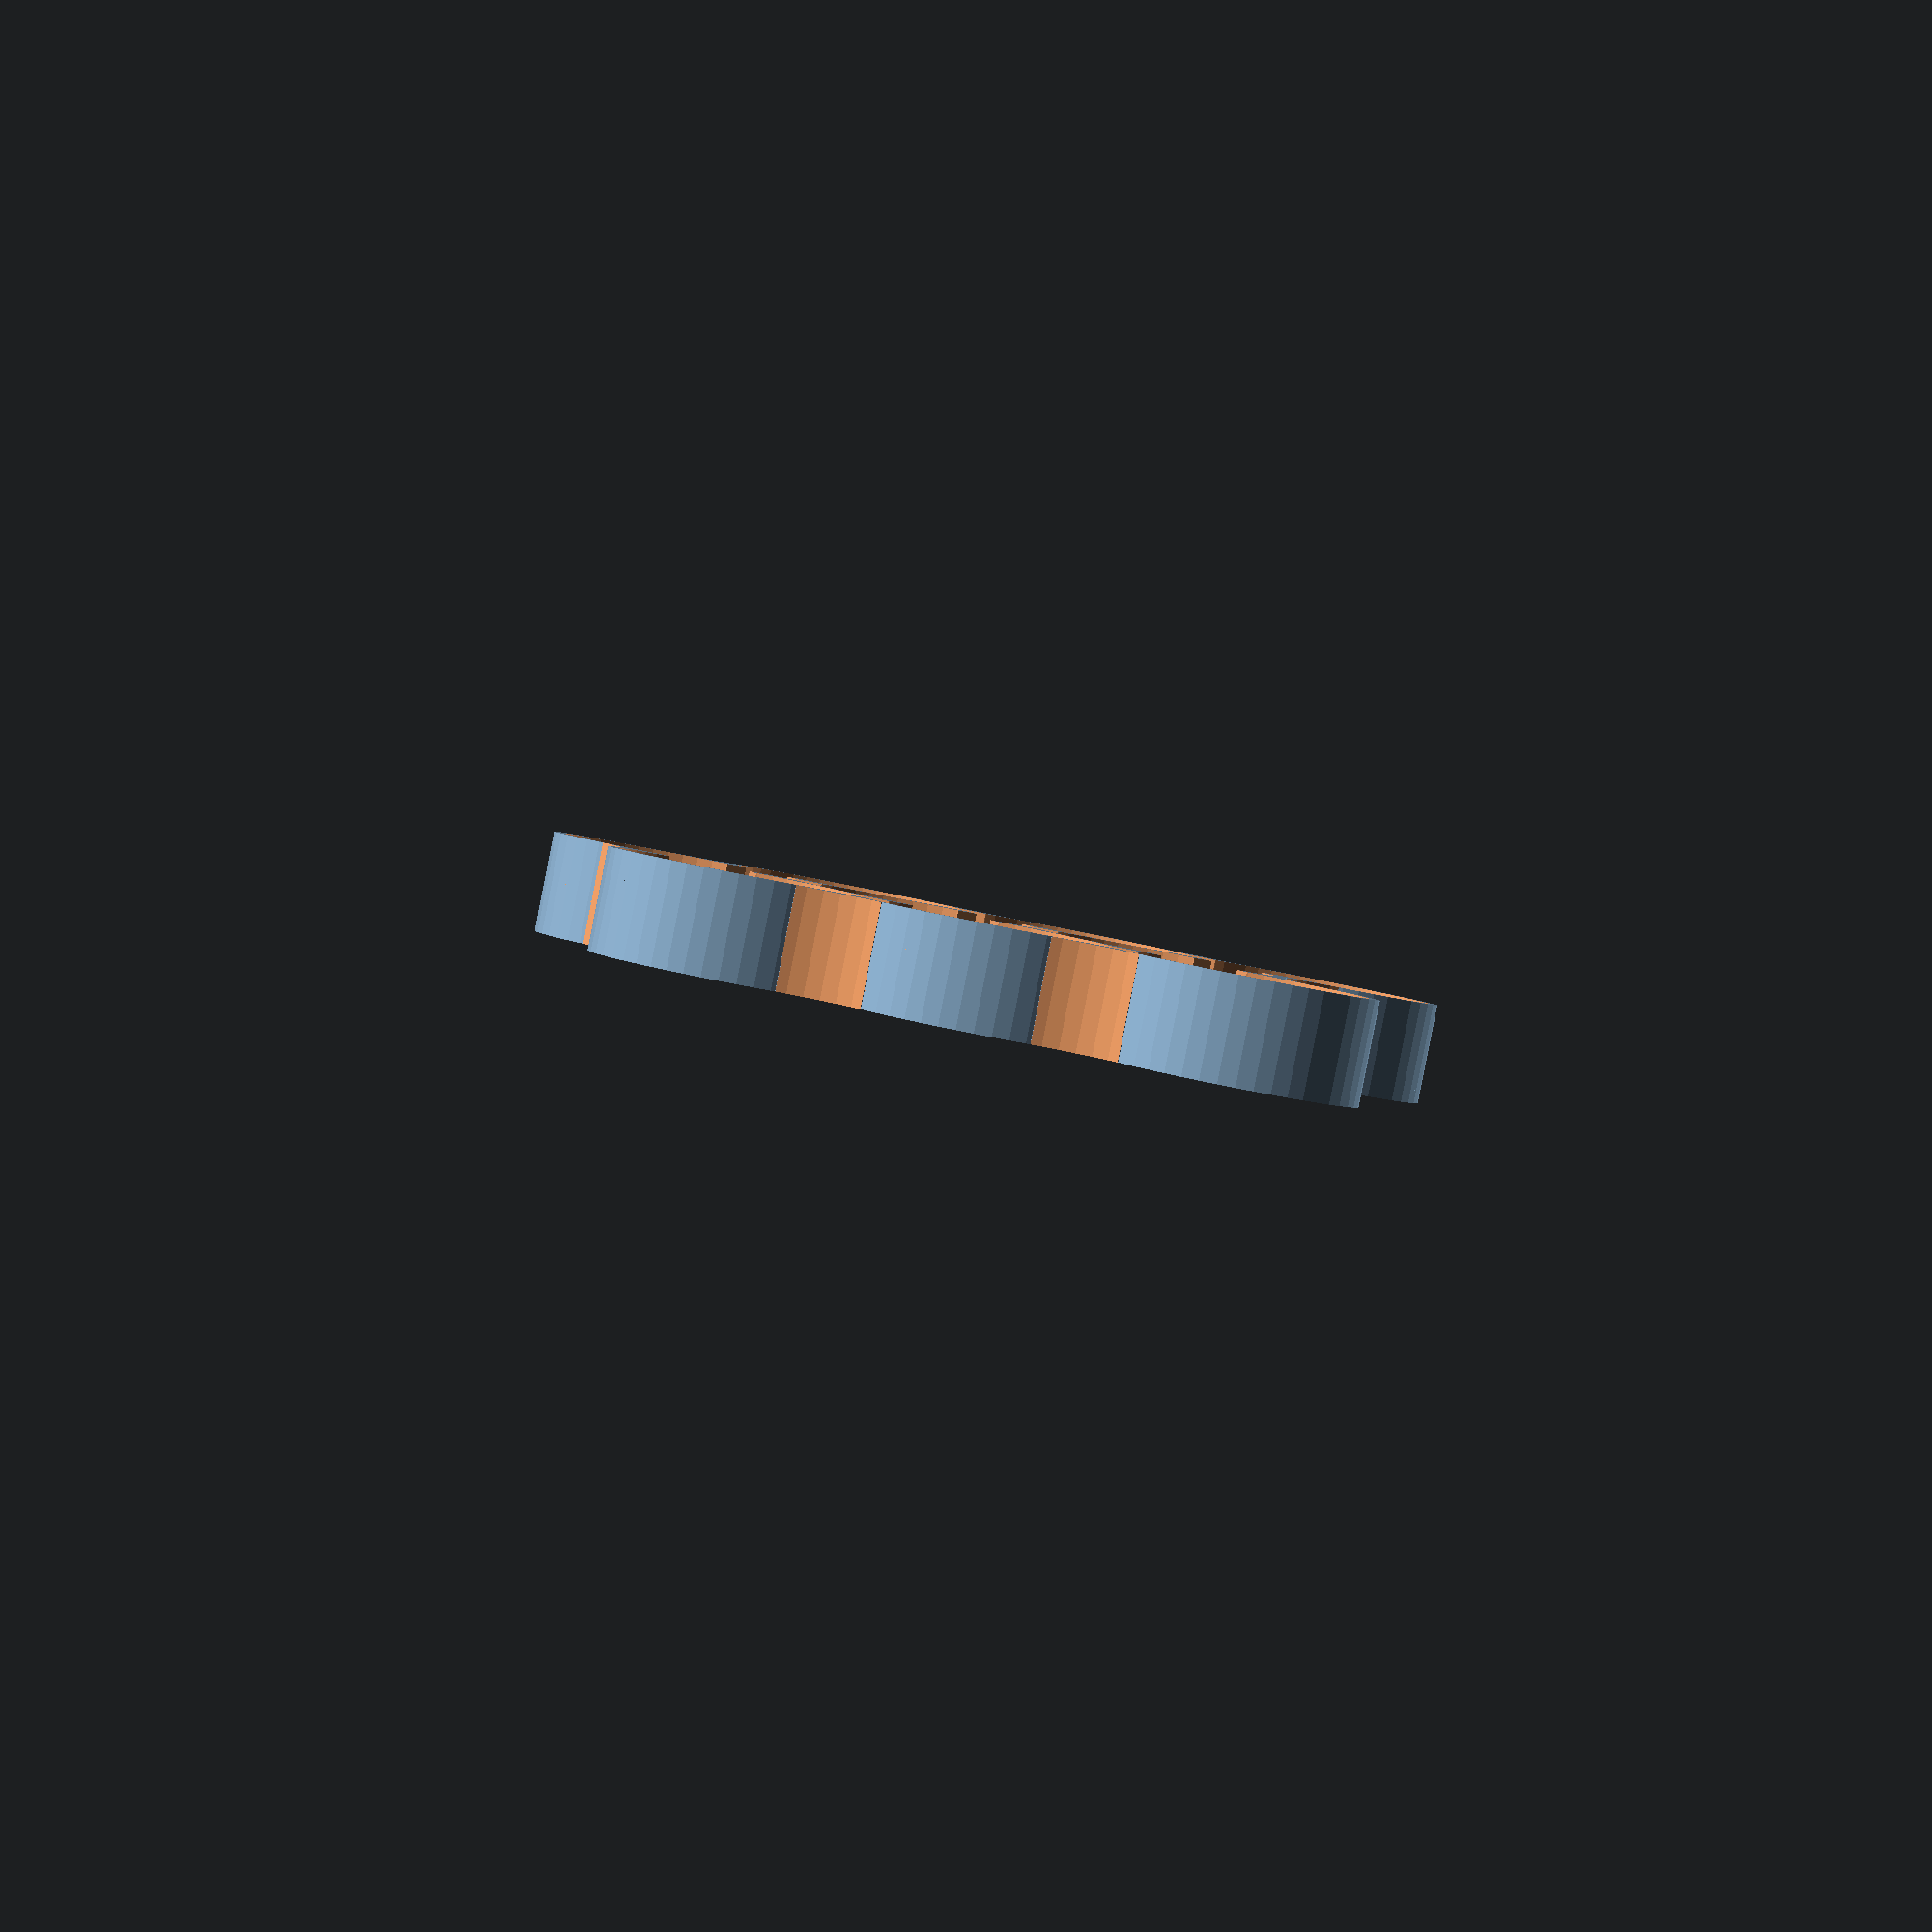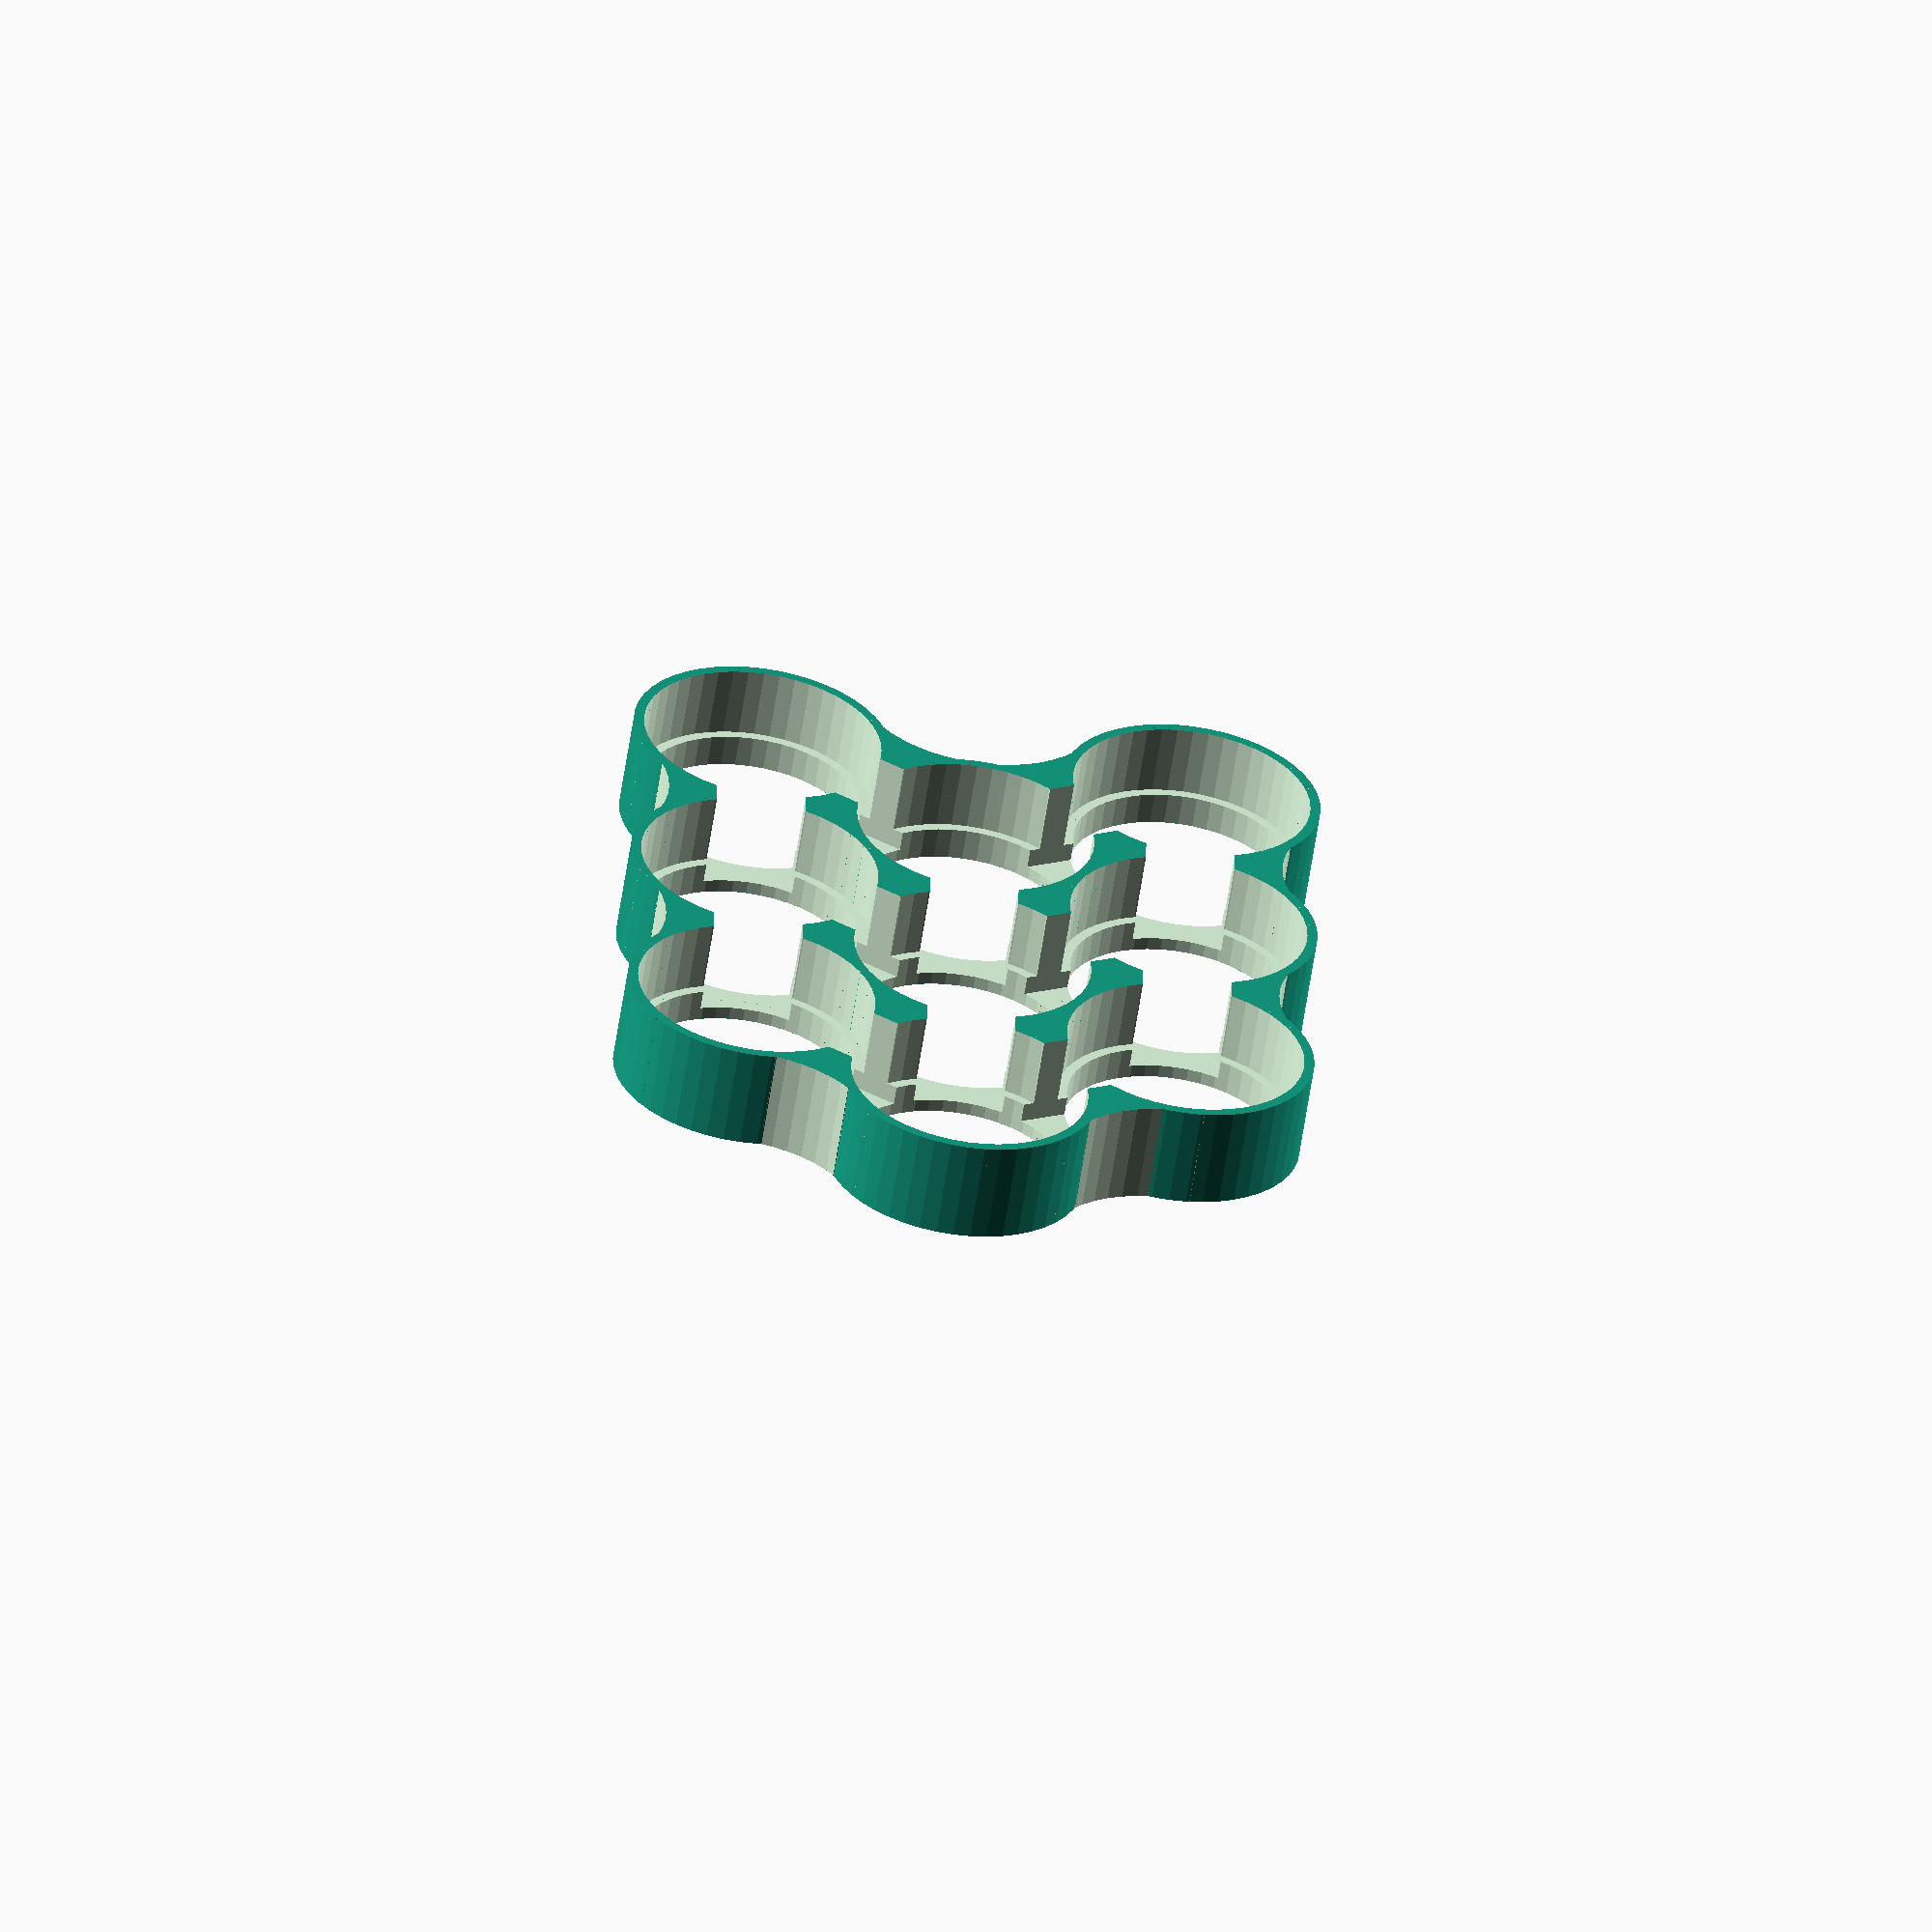
<openscad>
// number of rows
pack_x = 3; // [1:20]
//number of columns
pack_y = 3; // [1:20]
//Cell diameter
cell_dia = 18.8;
//thickness around cell
cell_rim_thiknes = 0.8;
//hight of support under cell
cell_rim_hight = 2.5;
//cell depth
cell_holder_hight = 8;
//tab wire width
tab_width = 7;
//tab wire thickness
tab_thickness = 1.5;
// number of faces in circle
$fn=48; 

//CUSTOMIZER VARIABLES END
/*[hidden]*/


x_offset = (cell_dia+cell_rim_thiknes)/2;
y_offset = 0;
module cell_holder(){
    difference(){
        cylinder(r = (cell_dia/2)+cell_rim_thiknes,h = cell_holder_hight);
        translate([0,0,cell_rim_hight]){
                cylinder(r = cell_dia/2, h =cell_holder_hight);
            }
        translate([0,0,-1]){
            cylinder(r = (cell_dia/2-cell_rim_thiknes), h = cell_holder_hight+2);
        }
    }
}

module x_row(){
    for(i=[0 : pack_x-1]){
        translate([(cell_dia+cell_rim_thiknes)*i,0,0]){
            cell_holder();
            if(i != pack_x-1){
                fill();
                mirror([0,1,0]) fill();
            }
        }
    }
}
module x_tab(){
    translate([0,-tab_width/2,cell_rim_hight-tab_thickness])
    cube(size = [((pack_x-1) * cell_dia)+(pack_x-1)*cell_rim_thiknes, tab_width,cell_holder_hight]);
}
module y_tab_l(){
    translate([(cell_dia+cell_rim_thiknes)*0.25,((cell_dia+cell_rim_thiknes)/4)*1.732,(cell_holder_hight/2)+cell_rim_hight-tab_thickness]){
        rotate(a=-60, v=[0,0,1])
            cube([cell_dia+cell_rim_thiknes, tab_width, cell_holder_hight], center = true);
    }
}

module y_tab_r(){
    translate([(cell_dia+cell_rim_thiknes)*0.25,((cell_dia+cell_rim_thiknes)/4)*1.732,(cell_holder_hight/2)+cell_rim_hight-tab_thickness]){
        rotate(a=60, v=[0,0,1])
            cube([cell_dia+cell_rim_thiknes, tab_width, cell_holder_hight], center = true);
    }
}

module ring(offset){
    difference(){
        translate([0,0,-(offset*0.5)]){
            cylinder(r = ((cell_dia/2)+cell_rim_thiknes)*1.5,h = cell_holder_hight+offset);
        }
        translate([0,0,-(offset*0.5)-1]){
            cylinder(r = ((cell_dia/2)+cell_rim_thiknes)*0.95,h = cell_holder_hight+offset+2);
        }
    }
}
module fill(){
    intersection() {
        ring(0);
        translate([cell_dia+cell_rim_thiknes,0,0]) ring(1);
        translate([(cell_dia+cell_rim_thiknes)/2,(((cell_dia+cell_rim_thiknes)/2)*1.732),0])ring(2);
    }
}

difference(){
    union(){
        // cell holders
        for(j = [0 : pack_y-1]){
            y_offset = (((cell_dia+cell_rim_thiknes)/2)*1.732*j);
            if((j%2) == 0){
                translate([0,y_offset,0]) x_row();
            }else{
                translate([x_offset,y_offset,0]) x_row();
            }
        }
        if(pack_y > 1){
            // outside fill
            for(j = [0 : pack_y-2]){
                y_offset = (((cell_dia+cell_rim_thiknes)/2)*1.732*j);
                if((j%2) != 0){
                    translate([(cell_dia+cell_rim_thiknes)/2,y_offset,0])
                    rotate(a=120, v=[0,0,1])
                    fill();
                    translate([((cell_dia+cell_rim_thiknes)/2)+(cell_dia+cell_rim_thiknes)*(pack_x-1),y_offset,0])
                    rotate(a=60, v=[0,0,1])
                    fill();
                }else{
                    translate([0,y_offset,0])
                    rotate(a=60, v=[0,0,1])
                    fill();
                    translate([(cell_dia+cell_rim_thiknes)*(pack_x-1),y_offset,0])
                    fill();
                }
            }
        }
    }

    // slots for tabwires
    if(tab_thickness != 0){
        for(j = [0 : pack_y-1]){
            y_offset = (((cell_dia+cell_rim_thiknes)/2)*1.732*j);
            if((j%2) == 0){
                translate([0,y_offset,0]) x_tab();
            }else{
                translate([x_offset,y_offset,0]) x_tab();
            }
        }
    //}
        if(pack_y > 1){
            for(j = [0 : pack_y-2]){
                for(k = [0 : pack_x-1]){
                    translate([(cell_dia+cell_rim_thiknes)*k,(((cell_dia+cell_rim_thiknes)/2)*1.732*j),0]) 
                    if((j%2) == 0){
                        y_tab_r();
                    }else{
                        y_tab_l();
                    }
                }
            }
        }
    }
}




</openscad>
<views>
elev=268.5 azim=12.9 roll=191.2 proj=p view=solid
elev=59.4 azim=90.7 roll=351.5 proj=o view=wireframe
</views>
